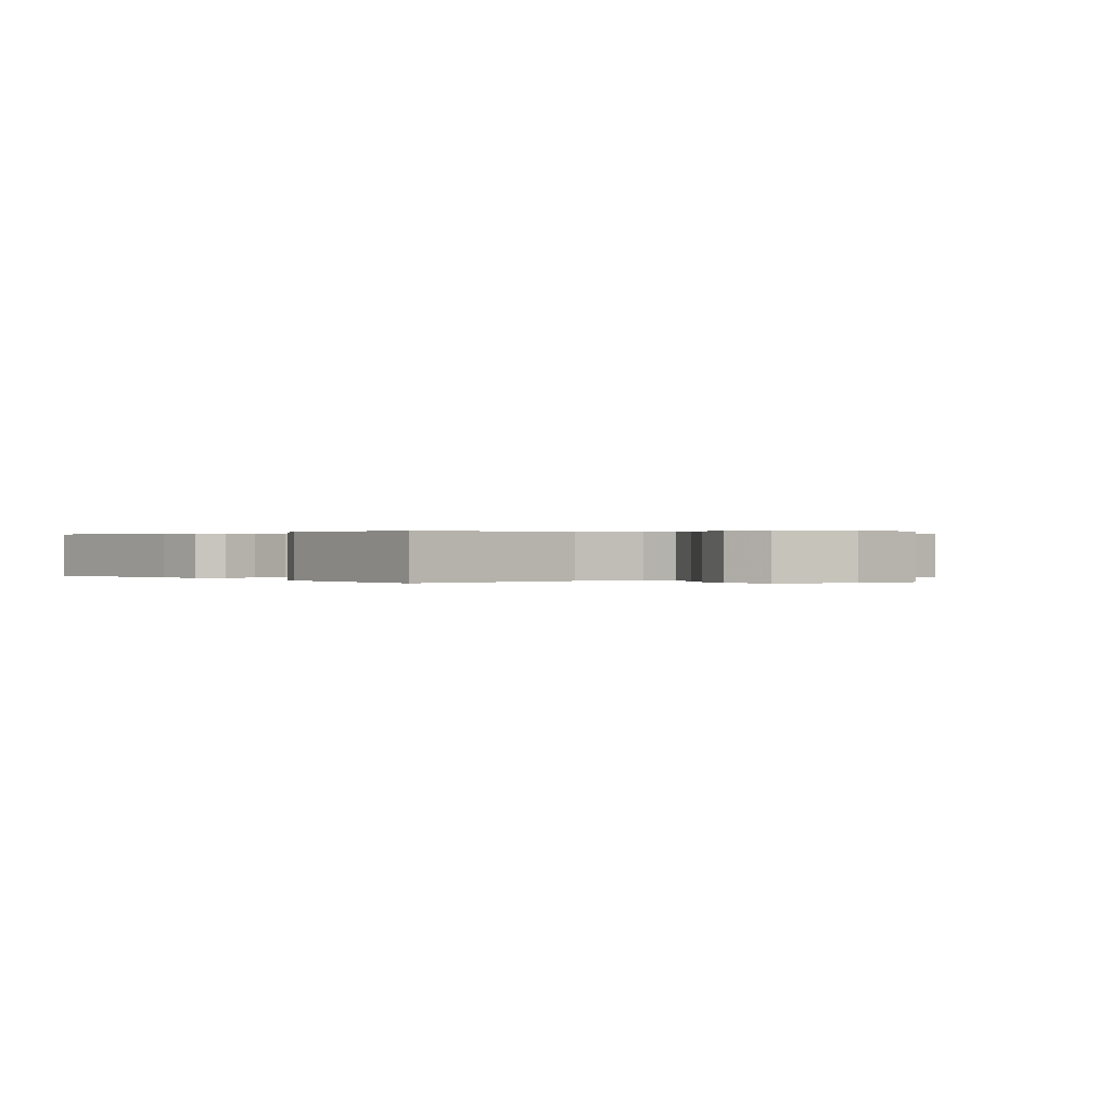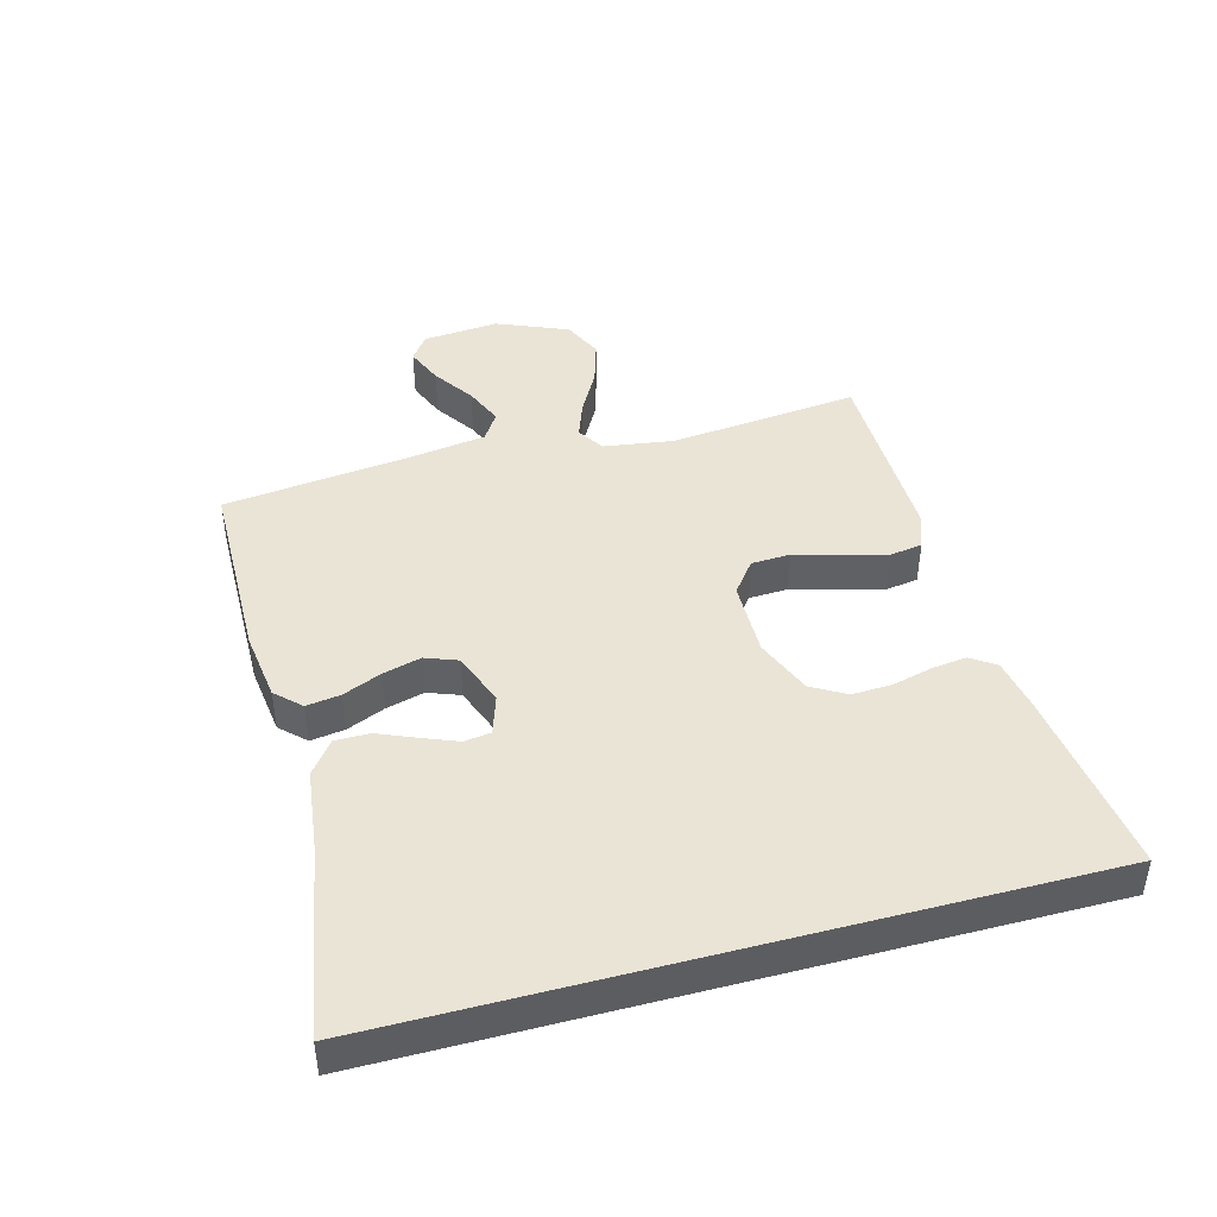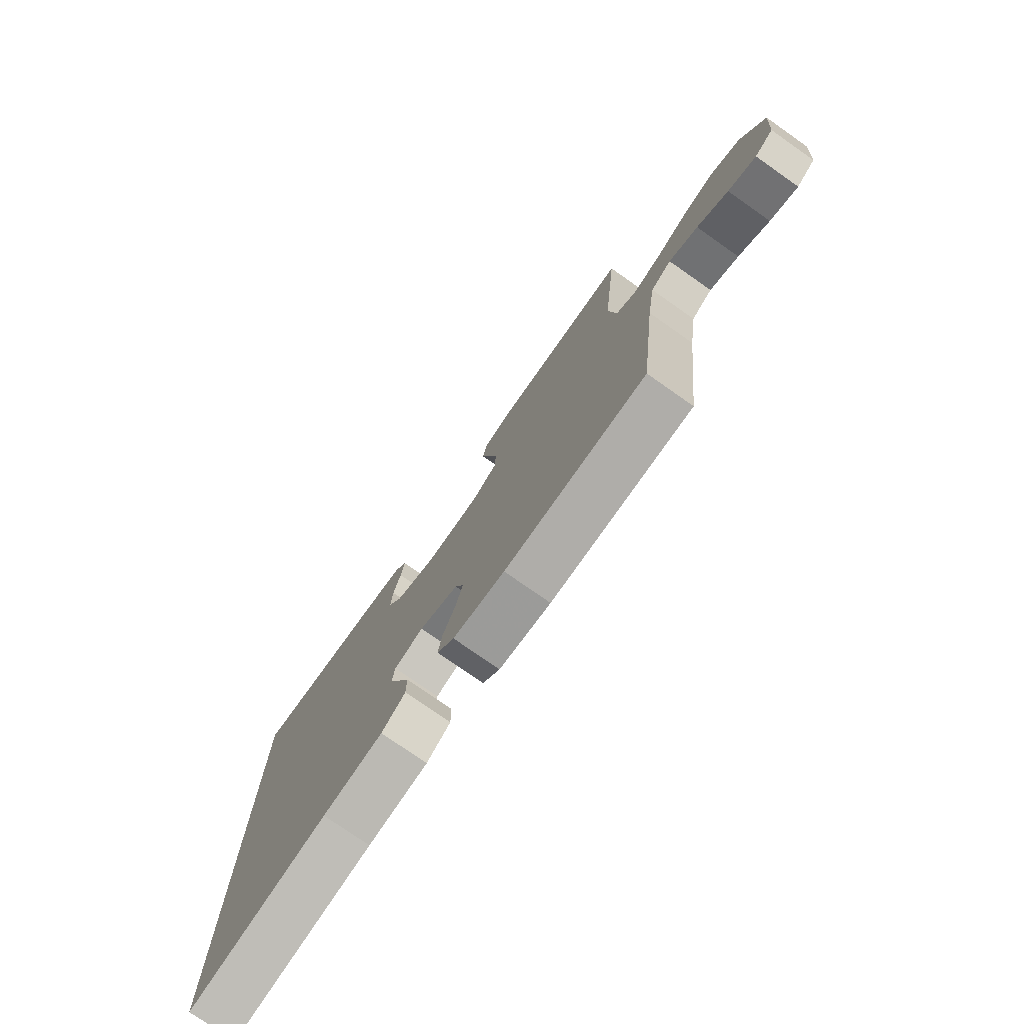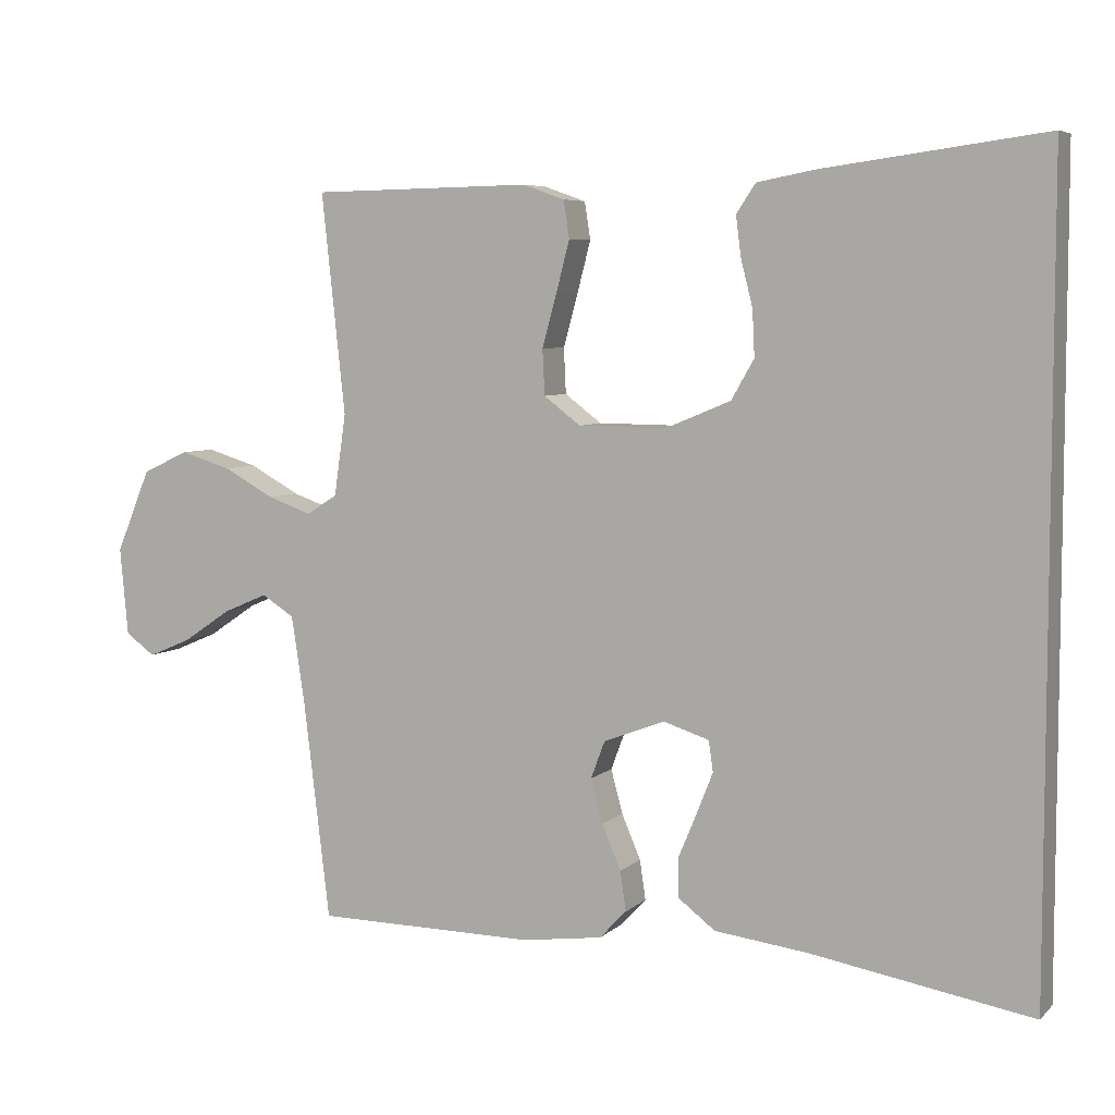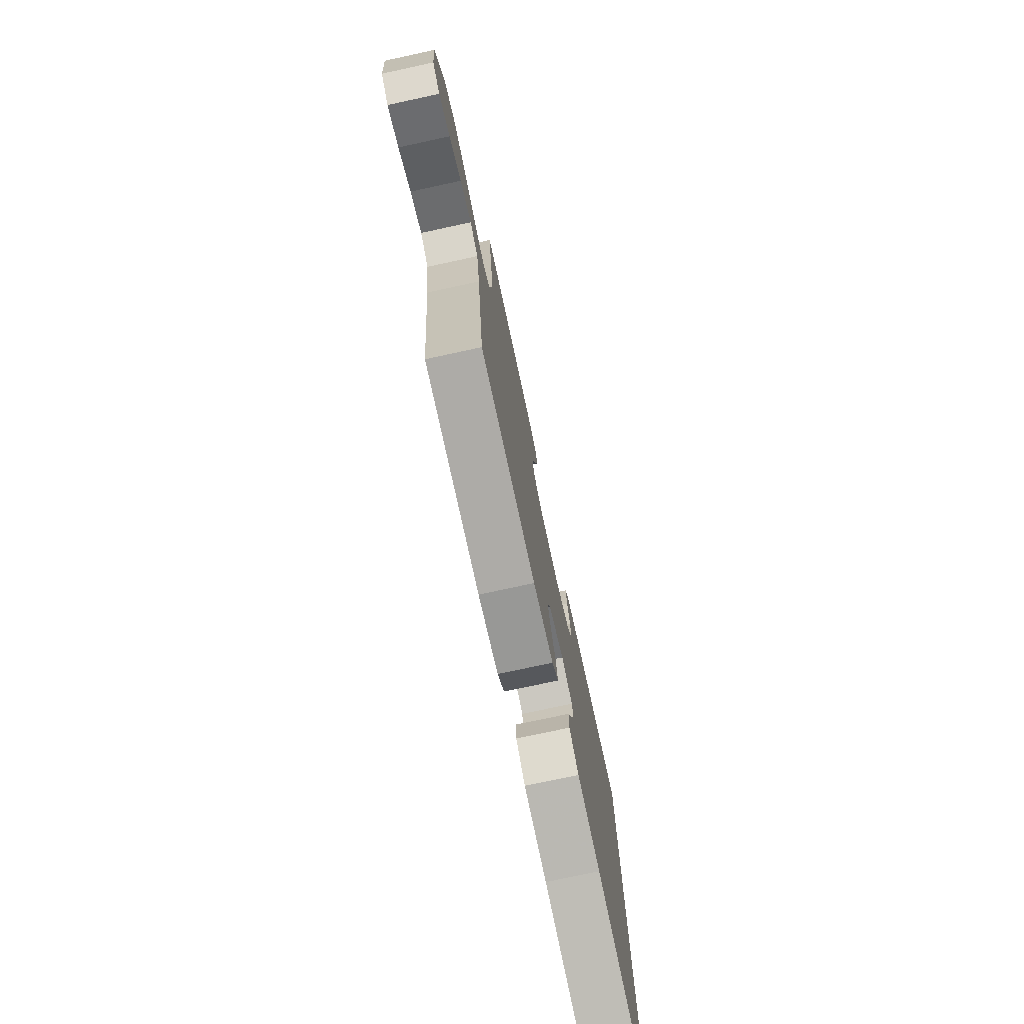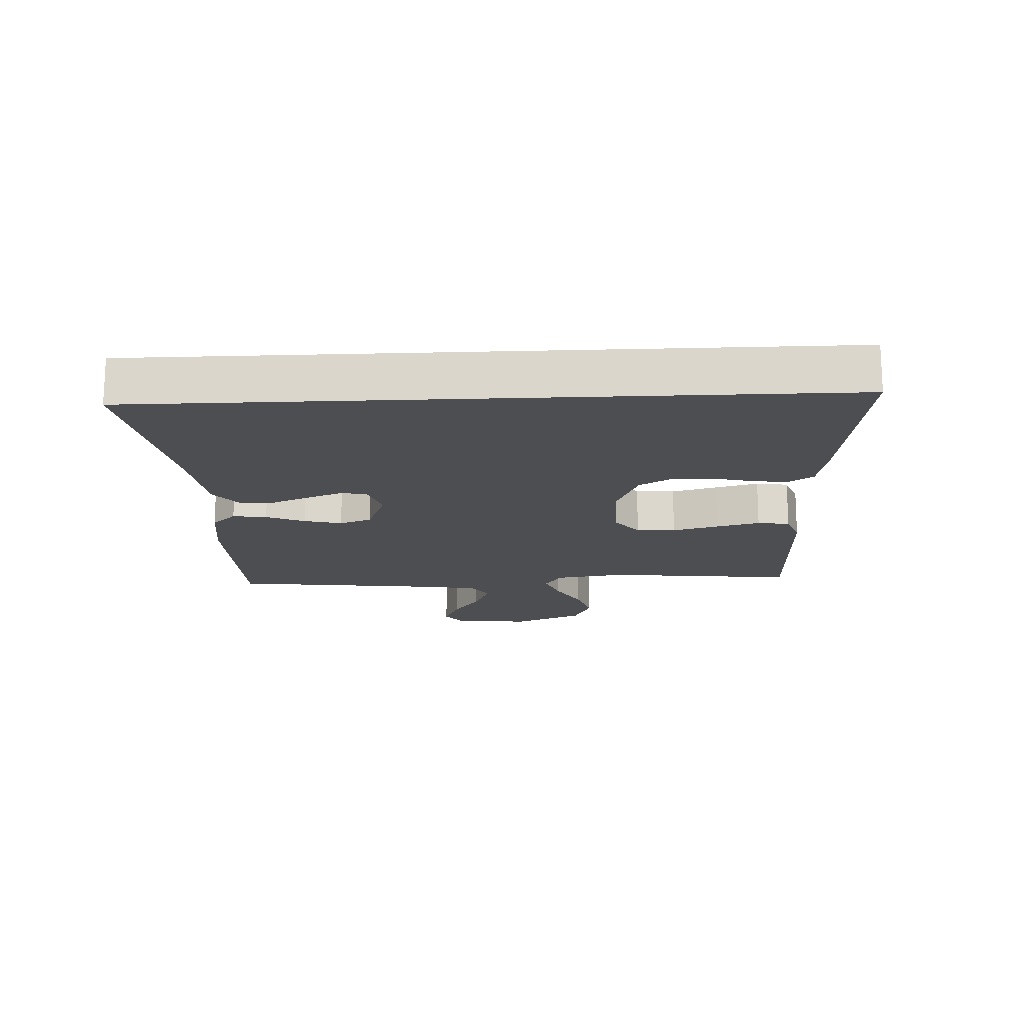
<metadata>
{"format":"obj","ext":"obj","renderer":"f3d","projection":"perspective","resolution":1024,"background":"white","views":[{"elev":0.2,"azim":53.7,"up":"+Y"},{"elev":43.8,"azim":-105.0,"up":"+Y"},{"elev":-76.7,"azim":55.0,"up":"+Z"},{"elev":6.0,"azim":-156.3,"up":"+Z"},{"elev":-75.9,"azim":102.2,"up":"+Z"},{"elev":-16.7,"azim":-87.3,"up":"+Y"}]}
</metadata>
<code>
v -0.5 0.07 0.557
v -0.2 0.07 0.517
v -0.12 0.07 0.502
v -0.094 0.07 0.463
v -0.101 0.07 0.408
v -0.117 0.07 0.345
v -0.12 0.07 0.282
v -0.089 0.07 0.228
v 0 0.07 0.191
v 0.12 0.07 0.192
v 0.17 0.07 0.23
v 0.173 0.07 0.292
v 0.153 0.07 0.365
v 0.135 0.07 0.434
v 0.143 0.07 0.485
v 0.2 0.07 0.505
v 0.5 0.07 0.5
v 0.468 0.07 0.2
v 0.484 0.07 0.089
v 0.526 0.07 0.062
v 0.585 0.07 0.083
v 0.654 0.07 0.121
v 0.724 0.07 0.142
v 0.787 0.07 0.113
v 0.834 0.07 0
v 0.823 0.07 -0.12
v 0.783 0.07 -0.149
v 0.724 0.07 -0.124
v 0.659 0.07 -0.08
v 0.598 0.07 -0.054
v 0.554 0.07 -0.082
v 0.536 0.07 -0.2
v 0.5 0.07 -0.5
v 0.2 0.07 -0.503
v 0.09 0.07 -0.488
v 0.053 0.07 -0.449
v 0.061 0.07 -0.395
v 0.087 0.07 -0.334
v 0.103 0.07 -0.274
v 0.084 0.07 -0.223
v 0 0.07 -0.191
v -0.062 0.07 -0.211
v -0.068 0.07 -0.253
v -0.046 0.07 -0.309
v -0.021 0.07 -0.369
v -0.021 0.07 -0.423
v -0.072 0.07 -0.462
v -0.2 0.07 -0.478
v -0.5 0.07 -0.53
v -0.5 0 0.557
v -0.2 0 0.517
v -0.12 0 0.502
v -0.094 0 0.463
v -0.101 0 0.408
v -0.117 0 0.345
v -0.12 0 0.282
v -0.089 0 0.228
v 0 0 0.191
v 0.12 0 0.192
v 0.17 0 0.23
v 0.173 0 0.292
v 0.153 0 0.365
v 0.135 0 0.434
v 0.143 0 0.485
v 0.2 0 0.505
v 0.5 0 0.5
v 0.468 0 0.2
v 0.484 0 0.089
v 0.526 0 0.062
v 0.585 0 0.083
v 0.654 0 0.121
v 0.724 0 0.142
v 0.787 0 0.113
v 0.834 0 0
v 0.823 0 -0.12
v 0.783 0 -0.149
v 0.724 0 -0.124
v 0.659 0 -0.08
v 0.598 0 -0.054
v 0.554 0 -0.082
v 0.536 0 -0.2
v 0.5 0 -0.5
v 0.2 0 -0.503
v 0.09 0 -0.488
v 0.053 0 -0.449
v 0.061 0 -0.395
v 0.087 0 -0.334
v 0.103 0 -0.274
v 0.084 0 -0.223
v 0 0 -0.191
v -0.062 0 -0.211
v -0.068 0 -0.253
v -0.046 0 -0.309
v -0.021 0 -0.369
v -0.021 0 -0.423
v -0.072 0 -0.462
v -0.2 0 -0.478
v -0.5 0 -0.53
f 1 2 3
f 49 1 3
f 48 49 3
f 46 47 48
f 45 46 48
f 44 45 48
f 43 44 48
f 42 43 48
f 36 37 38
f 35 36 38
f 34 35 38
f 33 34 38
f 32 33 38
f 31 32 38 39
f 30 31 39 40
f 27 28 29
f 26 27 29
f 25 26 29
f 24 25 29
f 23 24 29
f 22 23 29
f 21 22 29
f 20 21 29 30
f 30 40 41
f 20 30 41
f 19 20 41
f 16 17 18
f 15 16 18
f 14 15 18
f 13 14 18
f 12 13 18
f 11 12 18 19
f 3 4 5 6
f 3 6 7
f 48 3 7
f 42 48 7 8
f 19 41 42
f 11 19 42
f 10 11 42
f 9 10 42
f 8 9 42
f 52 51 50
f 52 50 98
f 52 98 97
f 97 96 95
f 97 95 94
f 97 94 93
f 97 93 92
f 97 92 91
f 87 86 85
f 87 85 84
f 87 84 83
f 87 83 82
f 87 82 81
f 88 87 81 80
f 89 88 80 79
f 78 77 76
f 78 76 75
f 78 75 74
f 78 74 73
f 78 73 72
f 78 72 71
f 78 71 70
f 79 78 70 69
f 90 89 79
f 90 79 69
f 90 69 68
f 67 66 65
f 67 65 64
f 67 64 63
f 67 63 62
f 67 62 61
f 68 67 61 60
f 55 54 53 52
f 56 55 52
f 56 52 97
f 57 56 97 91
f 91 90 68
f 91 68 60
f 91 60 59
f 91 59 58
f 91 58 57
f 1 50 51 2
f 2 51 52 3
f 3 52 53 4
f 4 53 54 5
f 5 54 55 6
f 6 55 56 7
f 7 56 57 8
f 8 57 58 9
f 9 58 59 10
f 10 59 60 11
f 11 60 61 12
f 12 61 62 13
f 13 62 63 14
f 14 63 64 15
f 15 64 65 16
f 16 65 66 17
f 17 66 67 18
f 18 67 68 19
f 19 68 69 20
f 20 69 70 21
f 21 70 71 22
f 22 71 72 23
f 23 72 73 24
f 24 73 74 25
f 25 74 75 26
f 26 75 76 27
f 27 76 77 28
f 28 77 78 29
f 29 78 79 30
f 30 79 80 31
f 31 80 81 32
f 32 81 82 33
f 33 82 83 34
f 34 83 84 35
f 35 84 85 36
f 36 85 86 37
f 37 86 87 38
f 38 87 88 39
f 39 88 89 40
f 40 89 90 41
f 41 90 91 42
f 42 91 92 43
f 43 92 93 44
f 44 93 94 45
f 45 94 95 46
f 46 95 96 47
f 47 96 97 48
f 48 97 98 49
f 49 98 50 1

</code>
